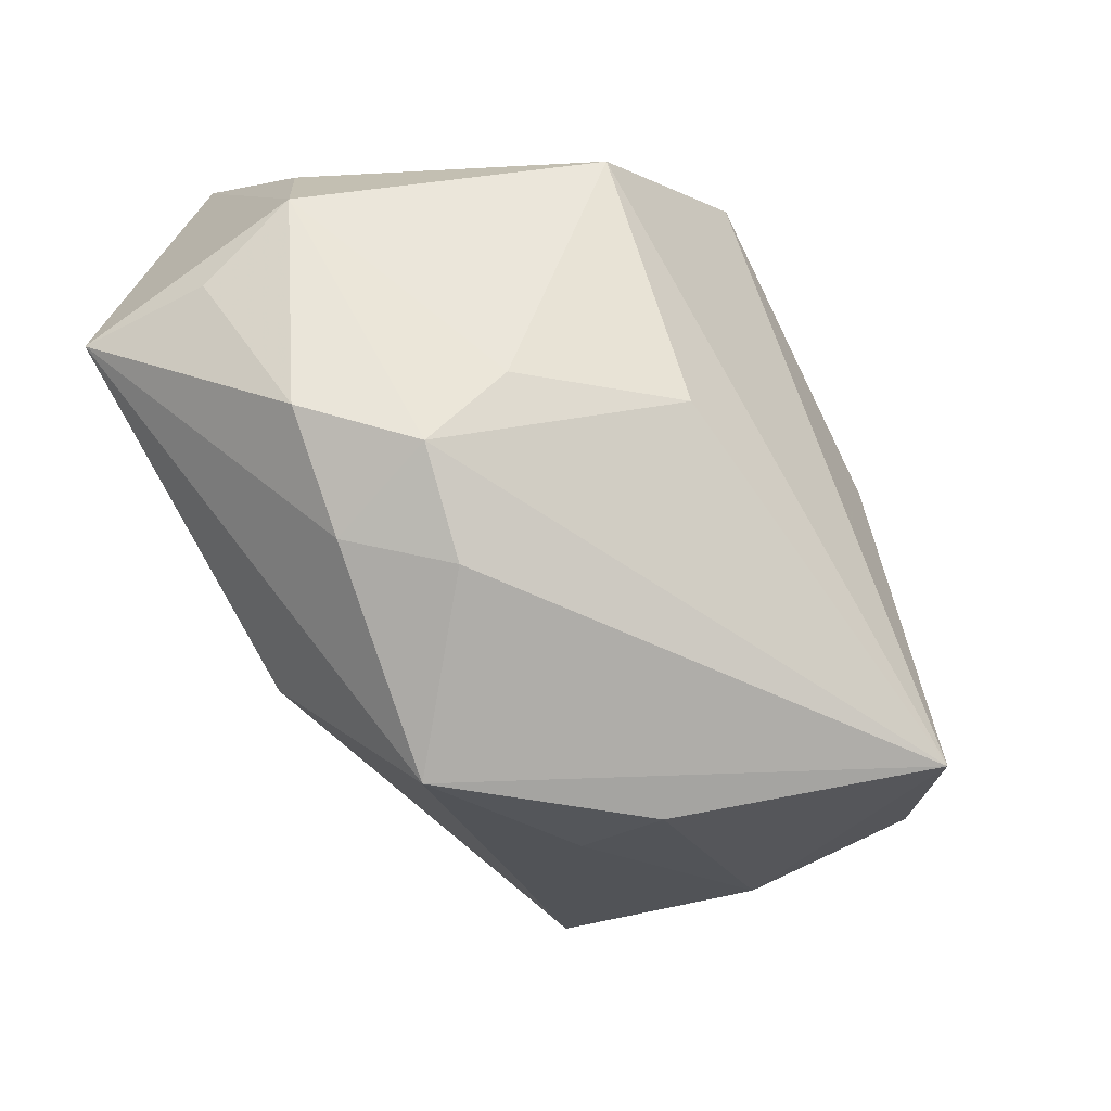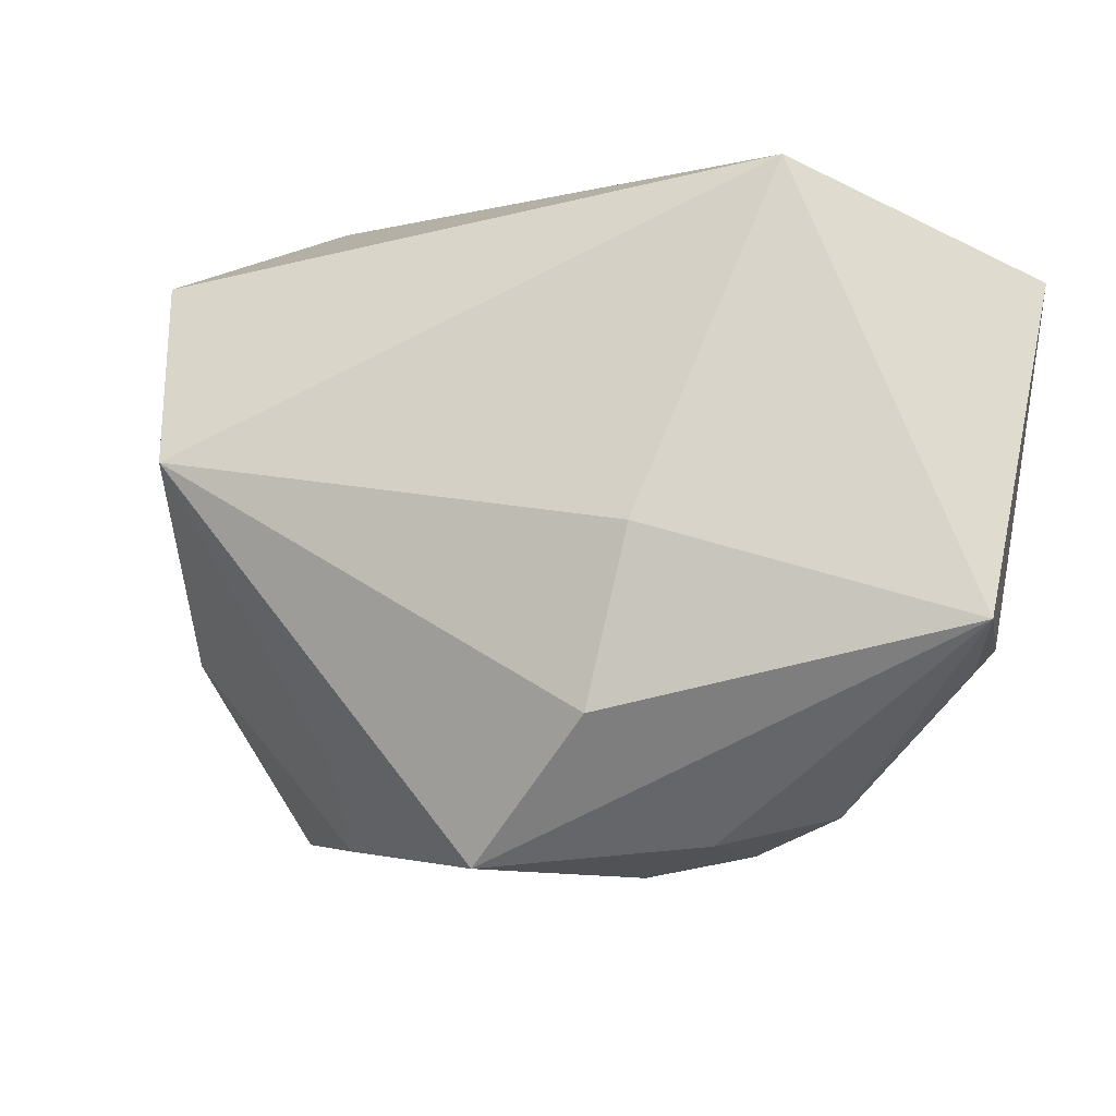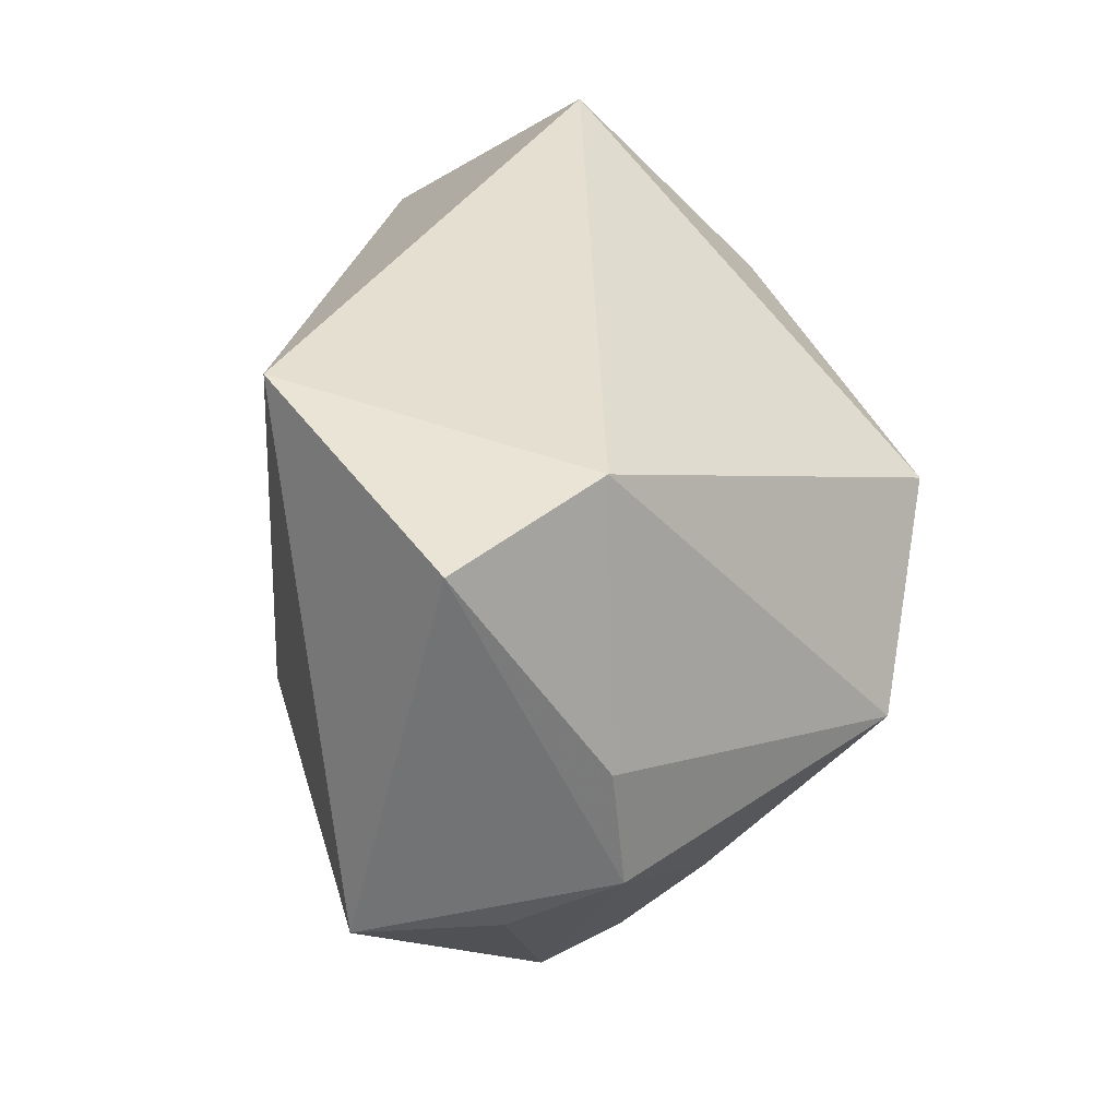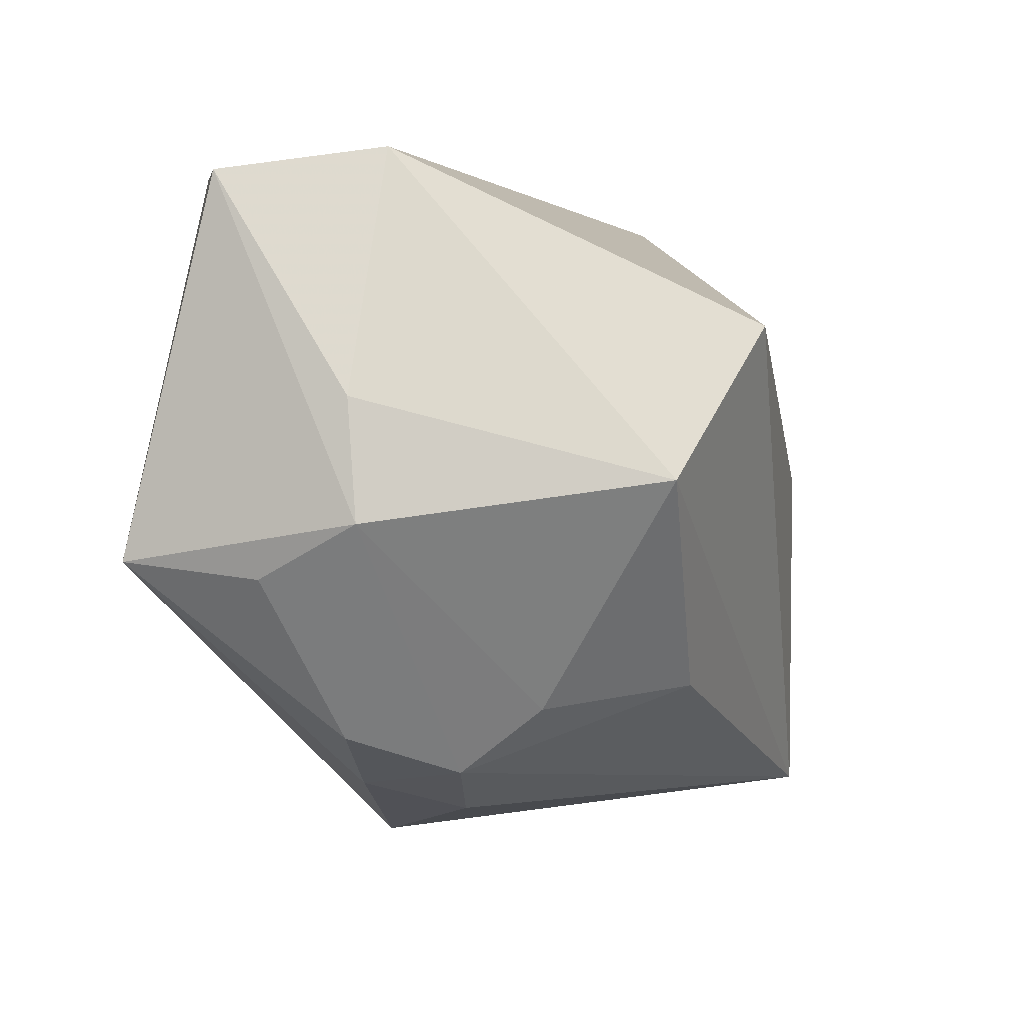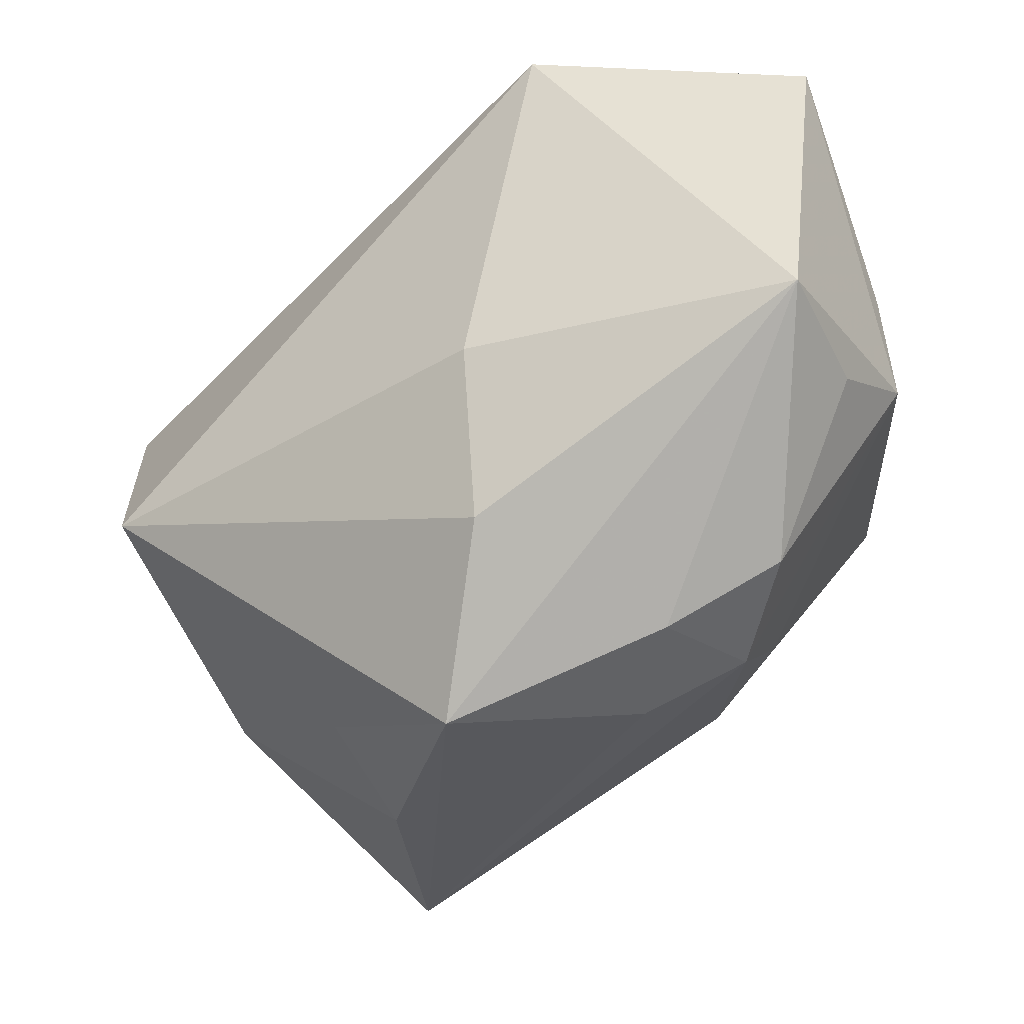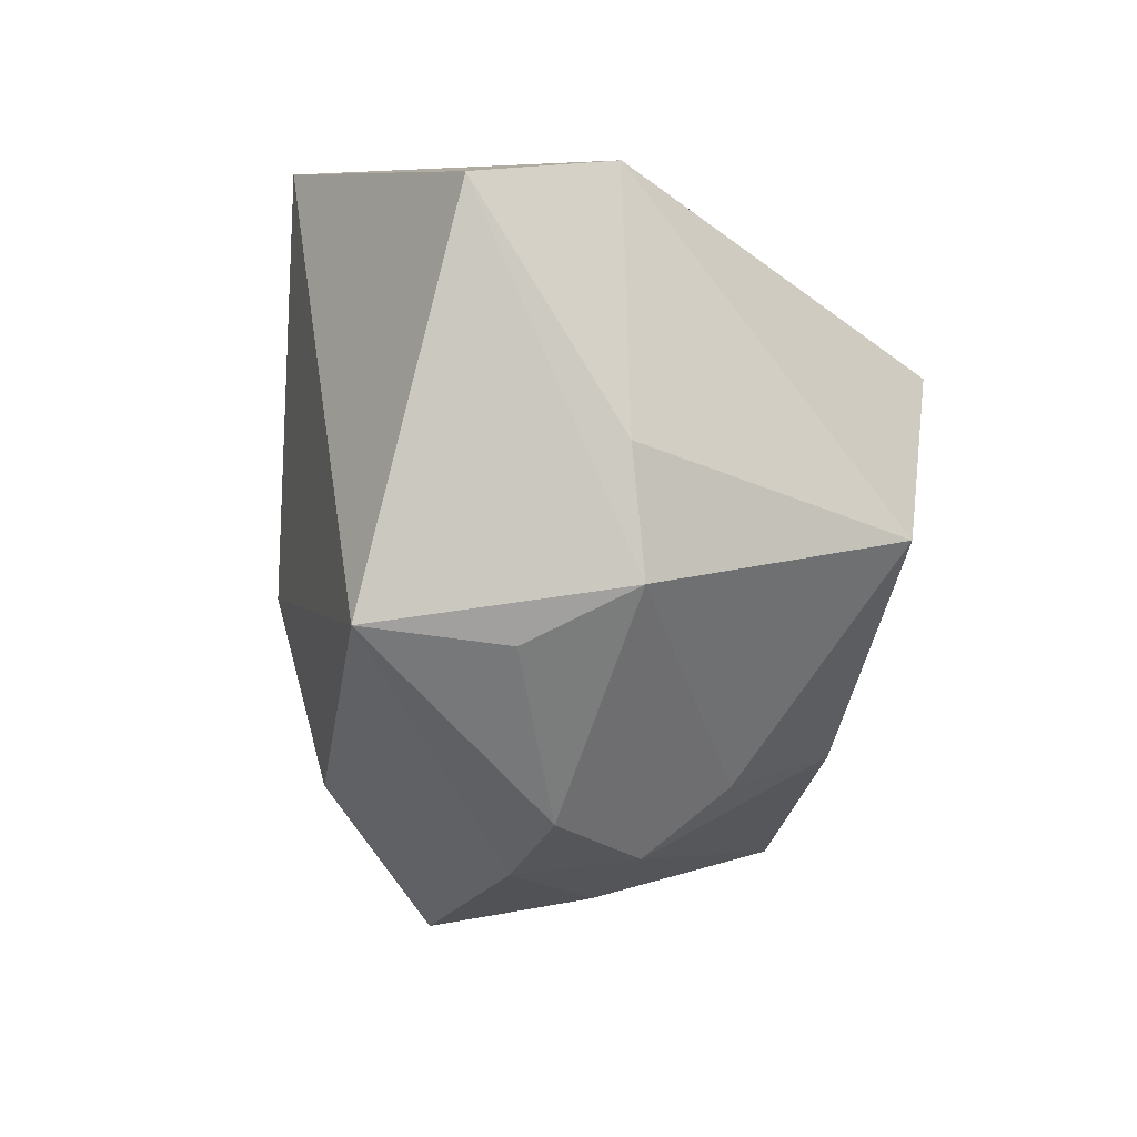
<metadata>
{"format":"obj","ext":"obj","renderer":"f3d","projection":"perspective","resolution":1024,"background":"white","views":[{"elev":-66.4,"azim":115.1,"up":"+Y"},{"elev":74.8,"azim":11.4,"up":"+Z"},{"elev":35.2,"azim":74.3,"up":"+Y"},{"elev":-1.9,"azim":99.7,"up":"+Y"},{"elev":-37.3,"azim":22.1,"up":"+Y"},{"elev":-1.6,"azim":73.5,"up":"+Y"}]}
</metadata>
<code>
v 0.027 -0.02226 0.008857
v -0.02765 0.007147 -0.02338
v -0.007877 0.0004791 -0.02649
v 0.03724 0.005366 0.006227
v 0.01709 -0.02677 0.009614
v 0.004875 -0.0204 0.02172
v 0.03451 -0.007654 0.02562
v -0.01587 -0.02569 0.004313
v 0.03553 0.024 0.0178
v -0.01343 -0.03135 -0.003867
v -0.03905 -0.001183 -0.01816
v -0.001911 -0.03272 0.01141
v -0.01989 -0.02879 -0.02553
v 0.01219 -0.02929 0.001492
v -0.03434 -0.004969 0.01421
v 0.005362 -0.005391 0.02562
v 0.02106 -0.02546 0.0002546
v -0.01815 0.01367 -0.02335
v -0.03668 0.01084 -0.01576
v -0.02767 0.02755 -0.009896
v 0.02885 -0.001093 -0.01894
v -0.03944 0.01381 0.00414
v 0.02167 -0.02001 -0.00688
v 0.01281 -0.01825 -0.01854
v 0.01686 0.0126 -0.02539
v 0.02995 0.0265 0.004645
v 0.03528 -0.009121 0.01401
v -0.03045 -0.01755 -0.00521
v 0.01178 0.02755 0.02562
v 0.03783 -0.004767 0.005377
f 9 26 29
f 12 13 14
f 12 6 15
f 5 12 14
f 7 30 9
f 9 29 7
f 6 12 7
f 12 5 7
f 21 13 25
f 21 24 13
f 25 26 21
f 17 5 14
f 14 13 17
f 13 24 17
f 25 13 3
f 10 28 13
f 13 12 10
f 4 26 9
f 4 21 26
f 9 30 4
f 30 21 4
f 23 21 30
f 30 17 23
f 24 21 23
f 23 17 24
f 30 7 27
f 1 7 5
f 5 17 1
f 1 27 7
f 1 17 30
f 30 27 1
f 20 29 26
f 20 26 25
f 16 7 29
f 16 29 15
f 6 7 16
f 15 6 16
f 15 28 8
f 28 10 8
f 8 12 15
f 8 10 12
f 29 20 22
f 15 29 22
f 25 3 18
f 18 20 25
f 2 3 13
f 2 18 3
f 20 18 2
f 19 22 20
f 20 2 19
f 11 2 13
f 11 19 2
f 13 28 11
f 22 19 11
f 11 28 15
f 15 22 11

</code>
